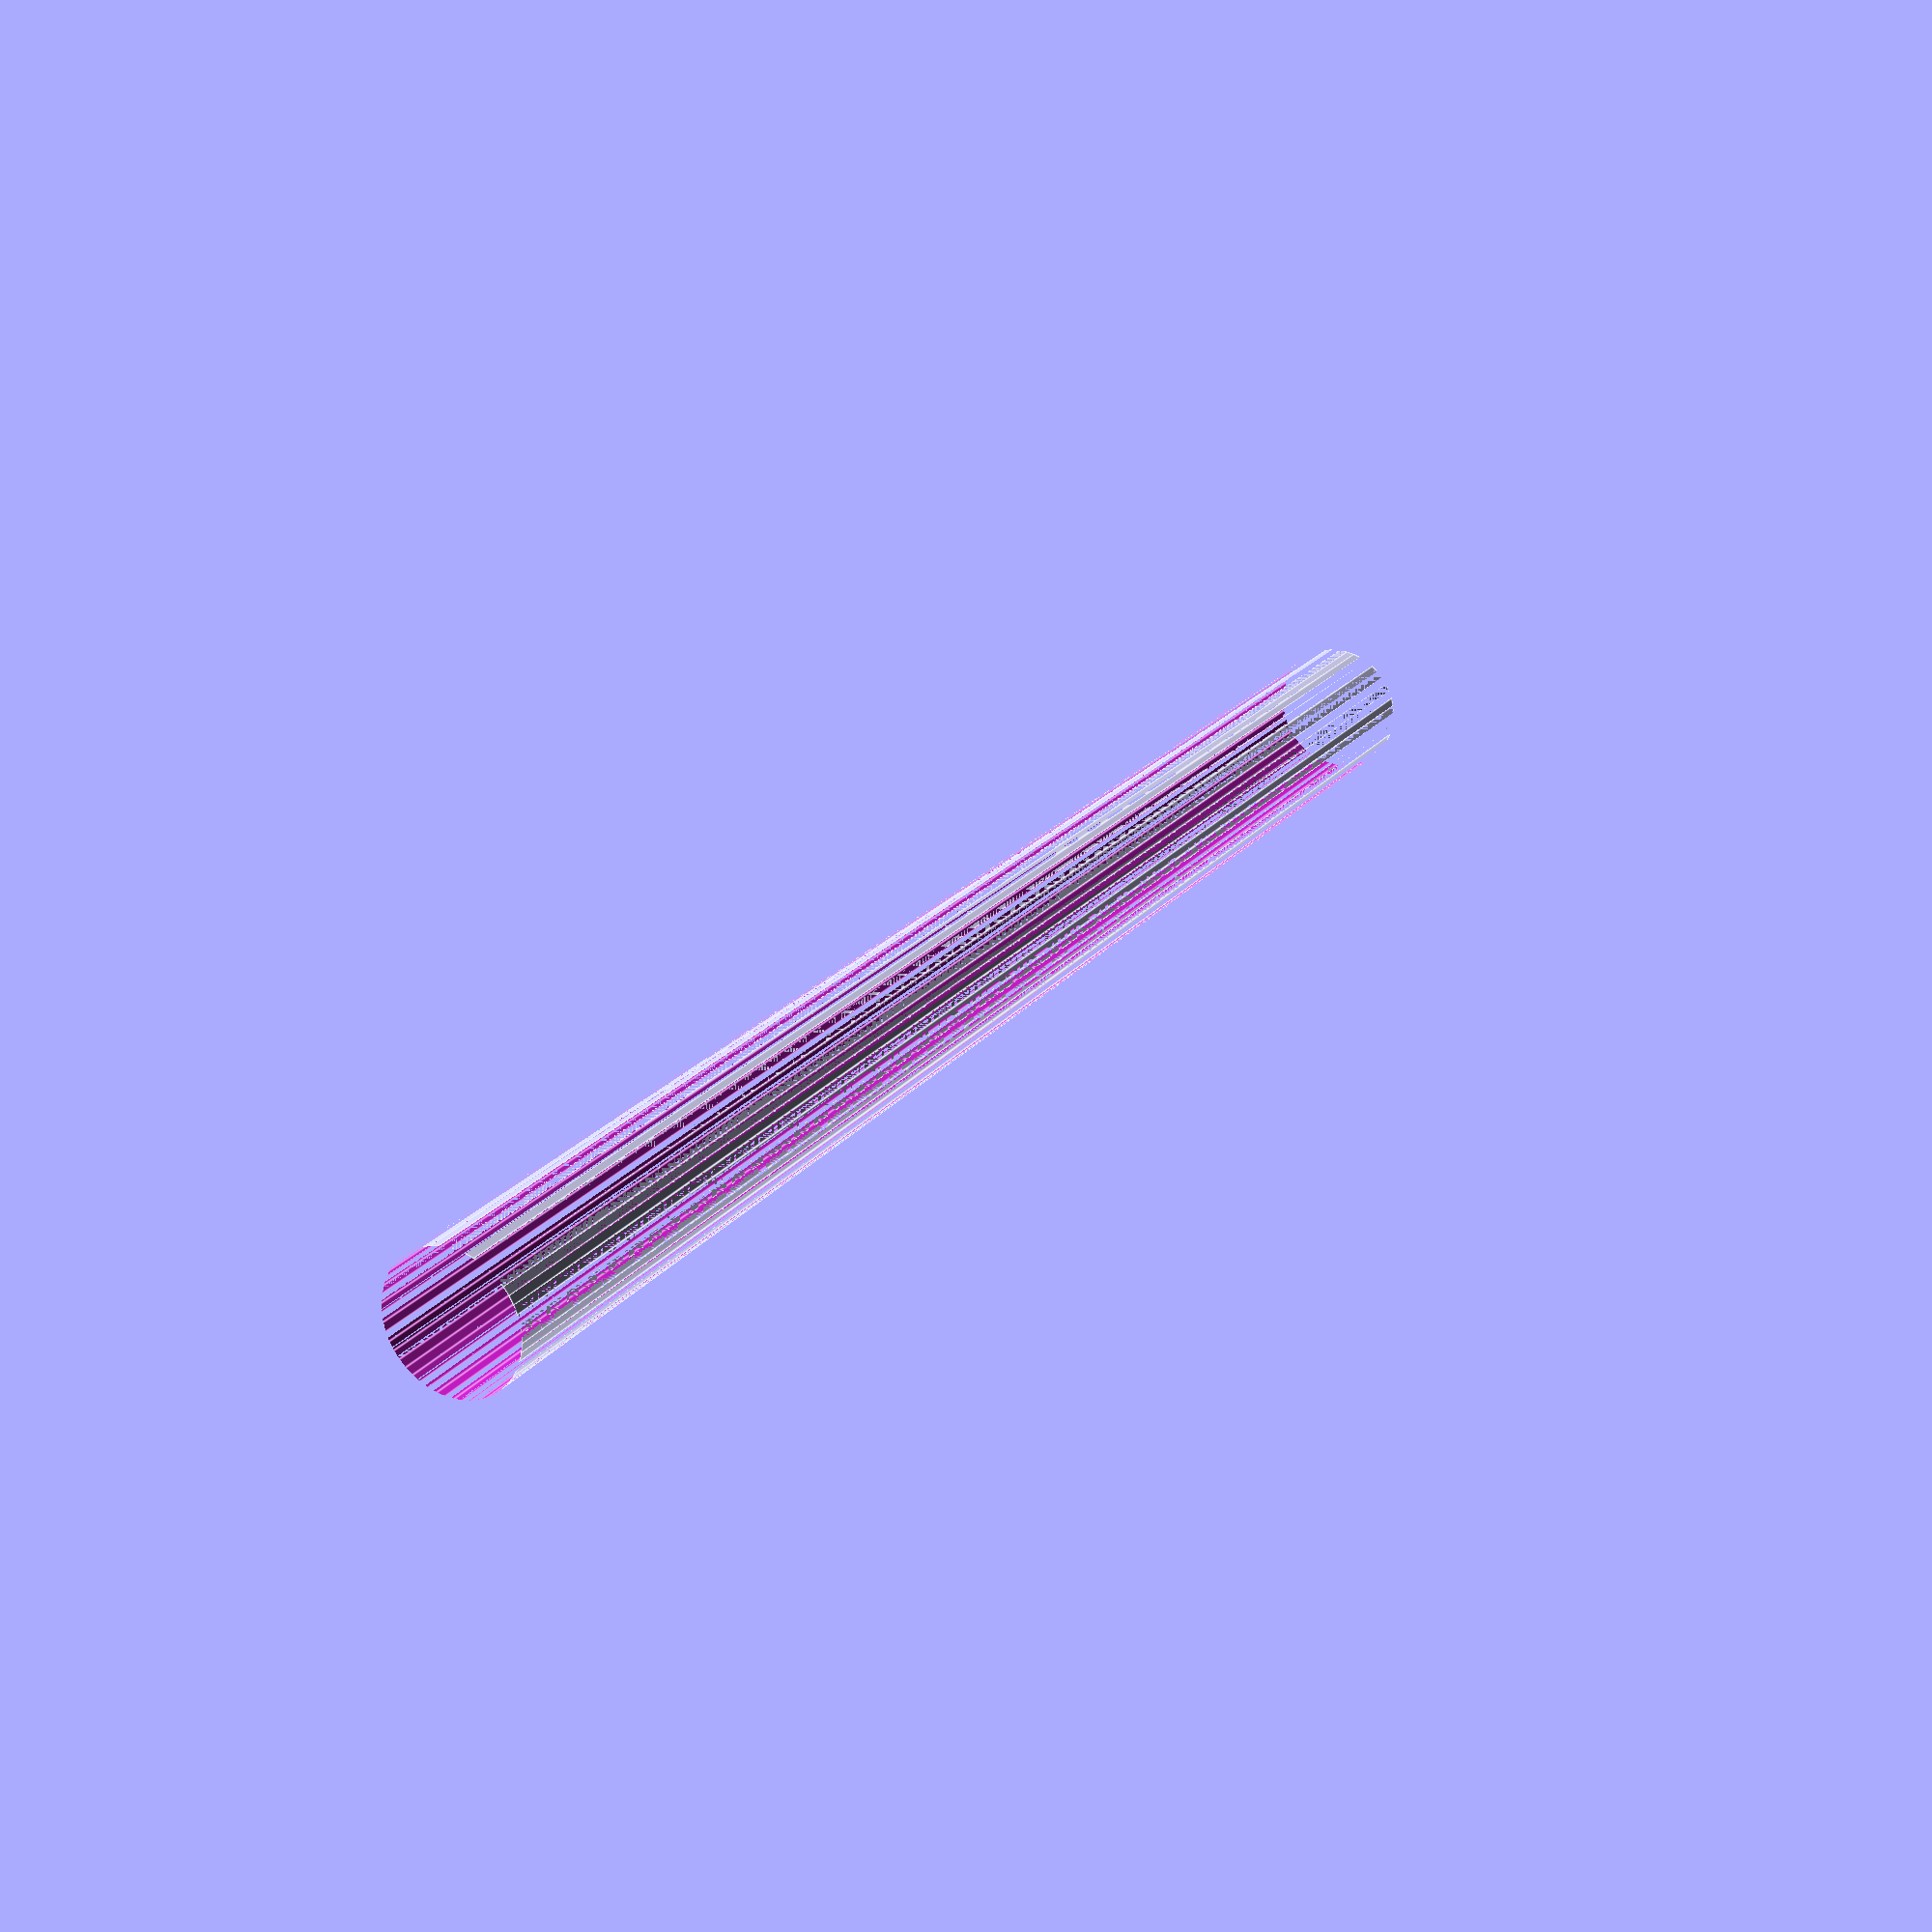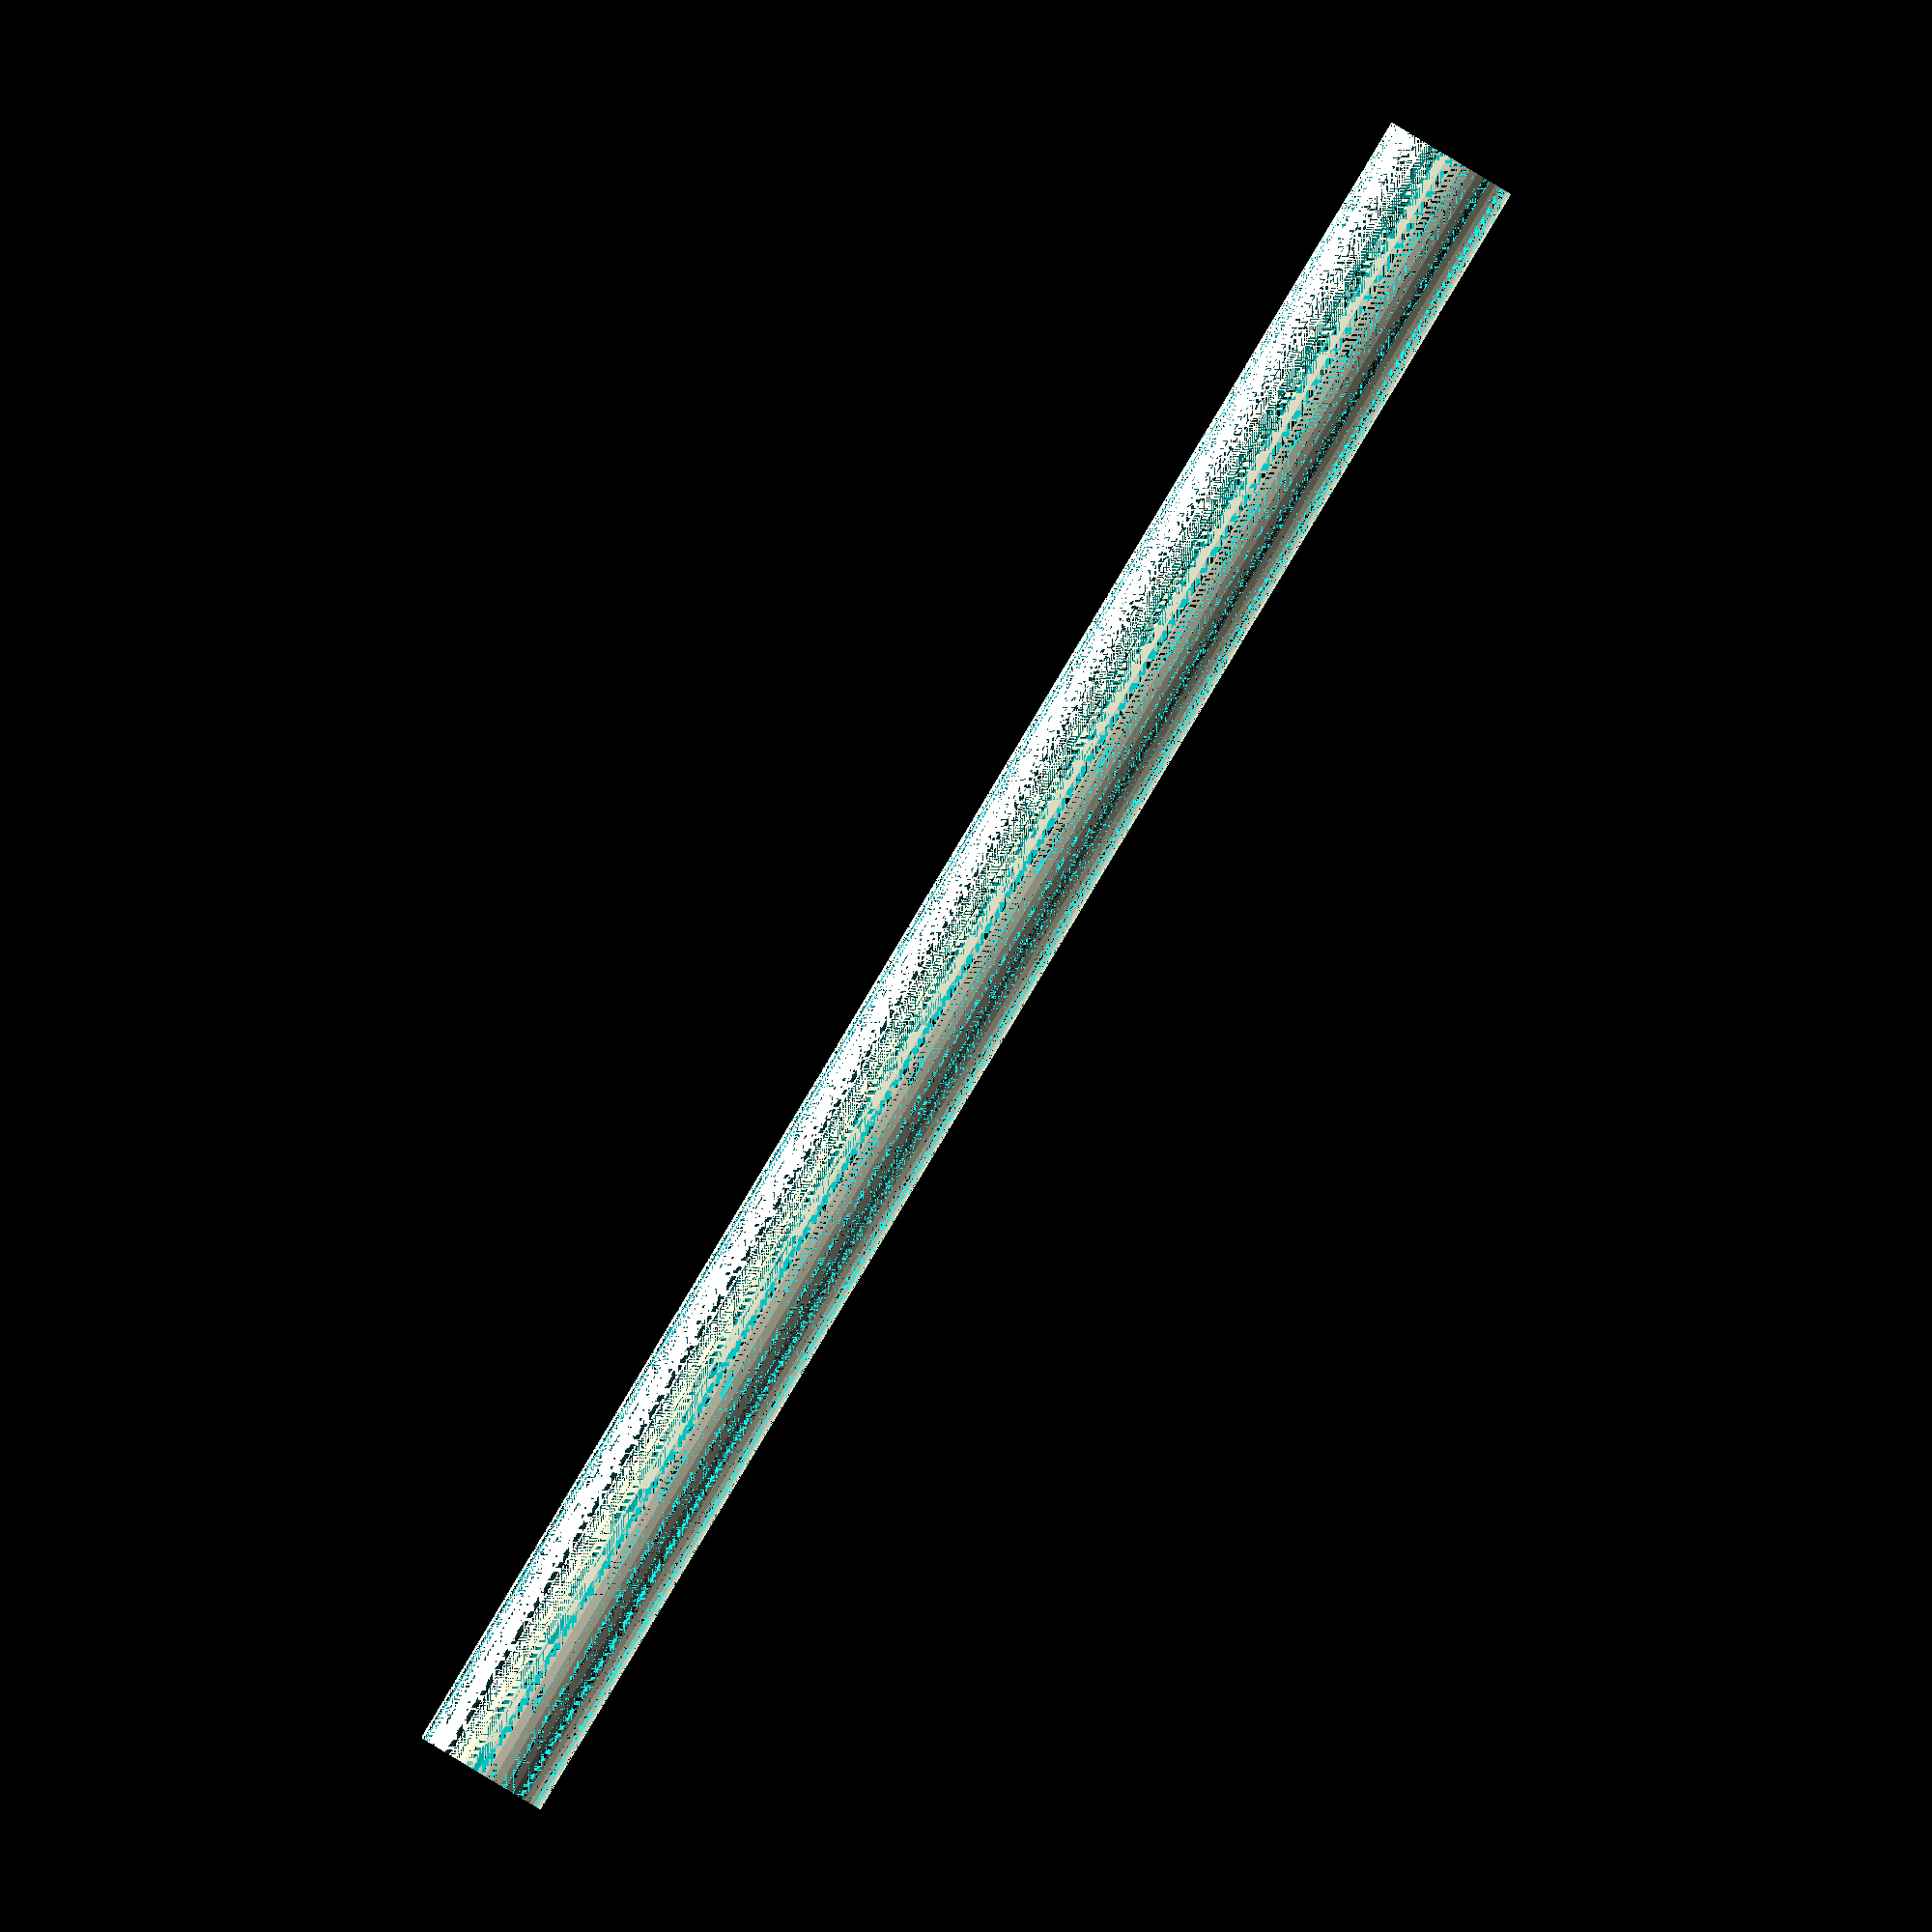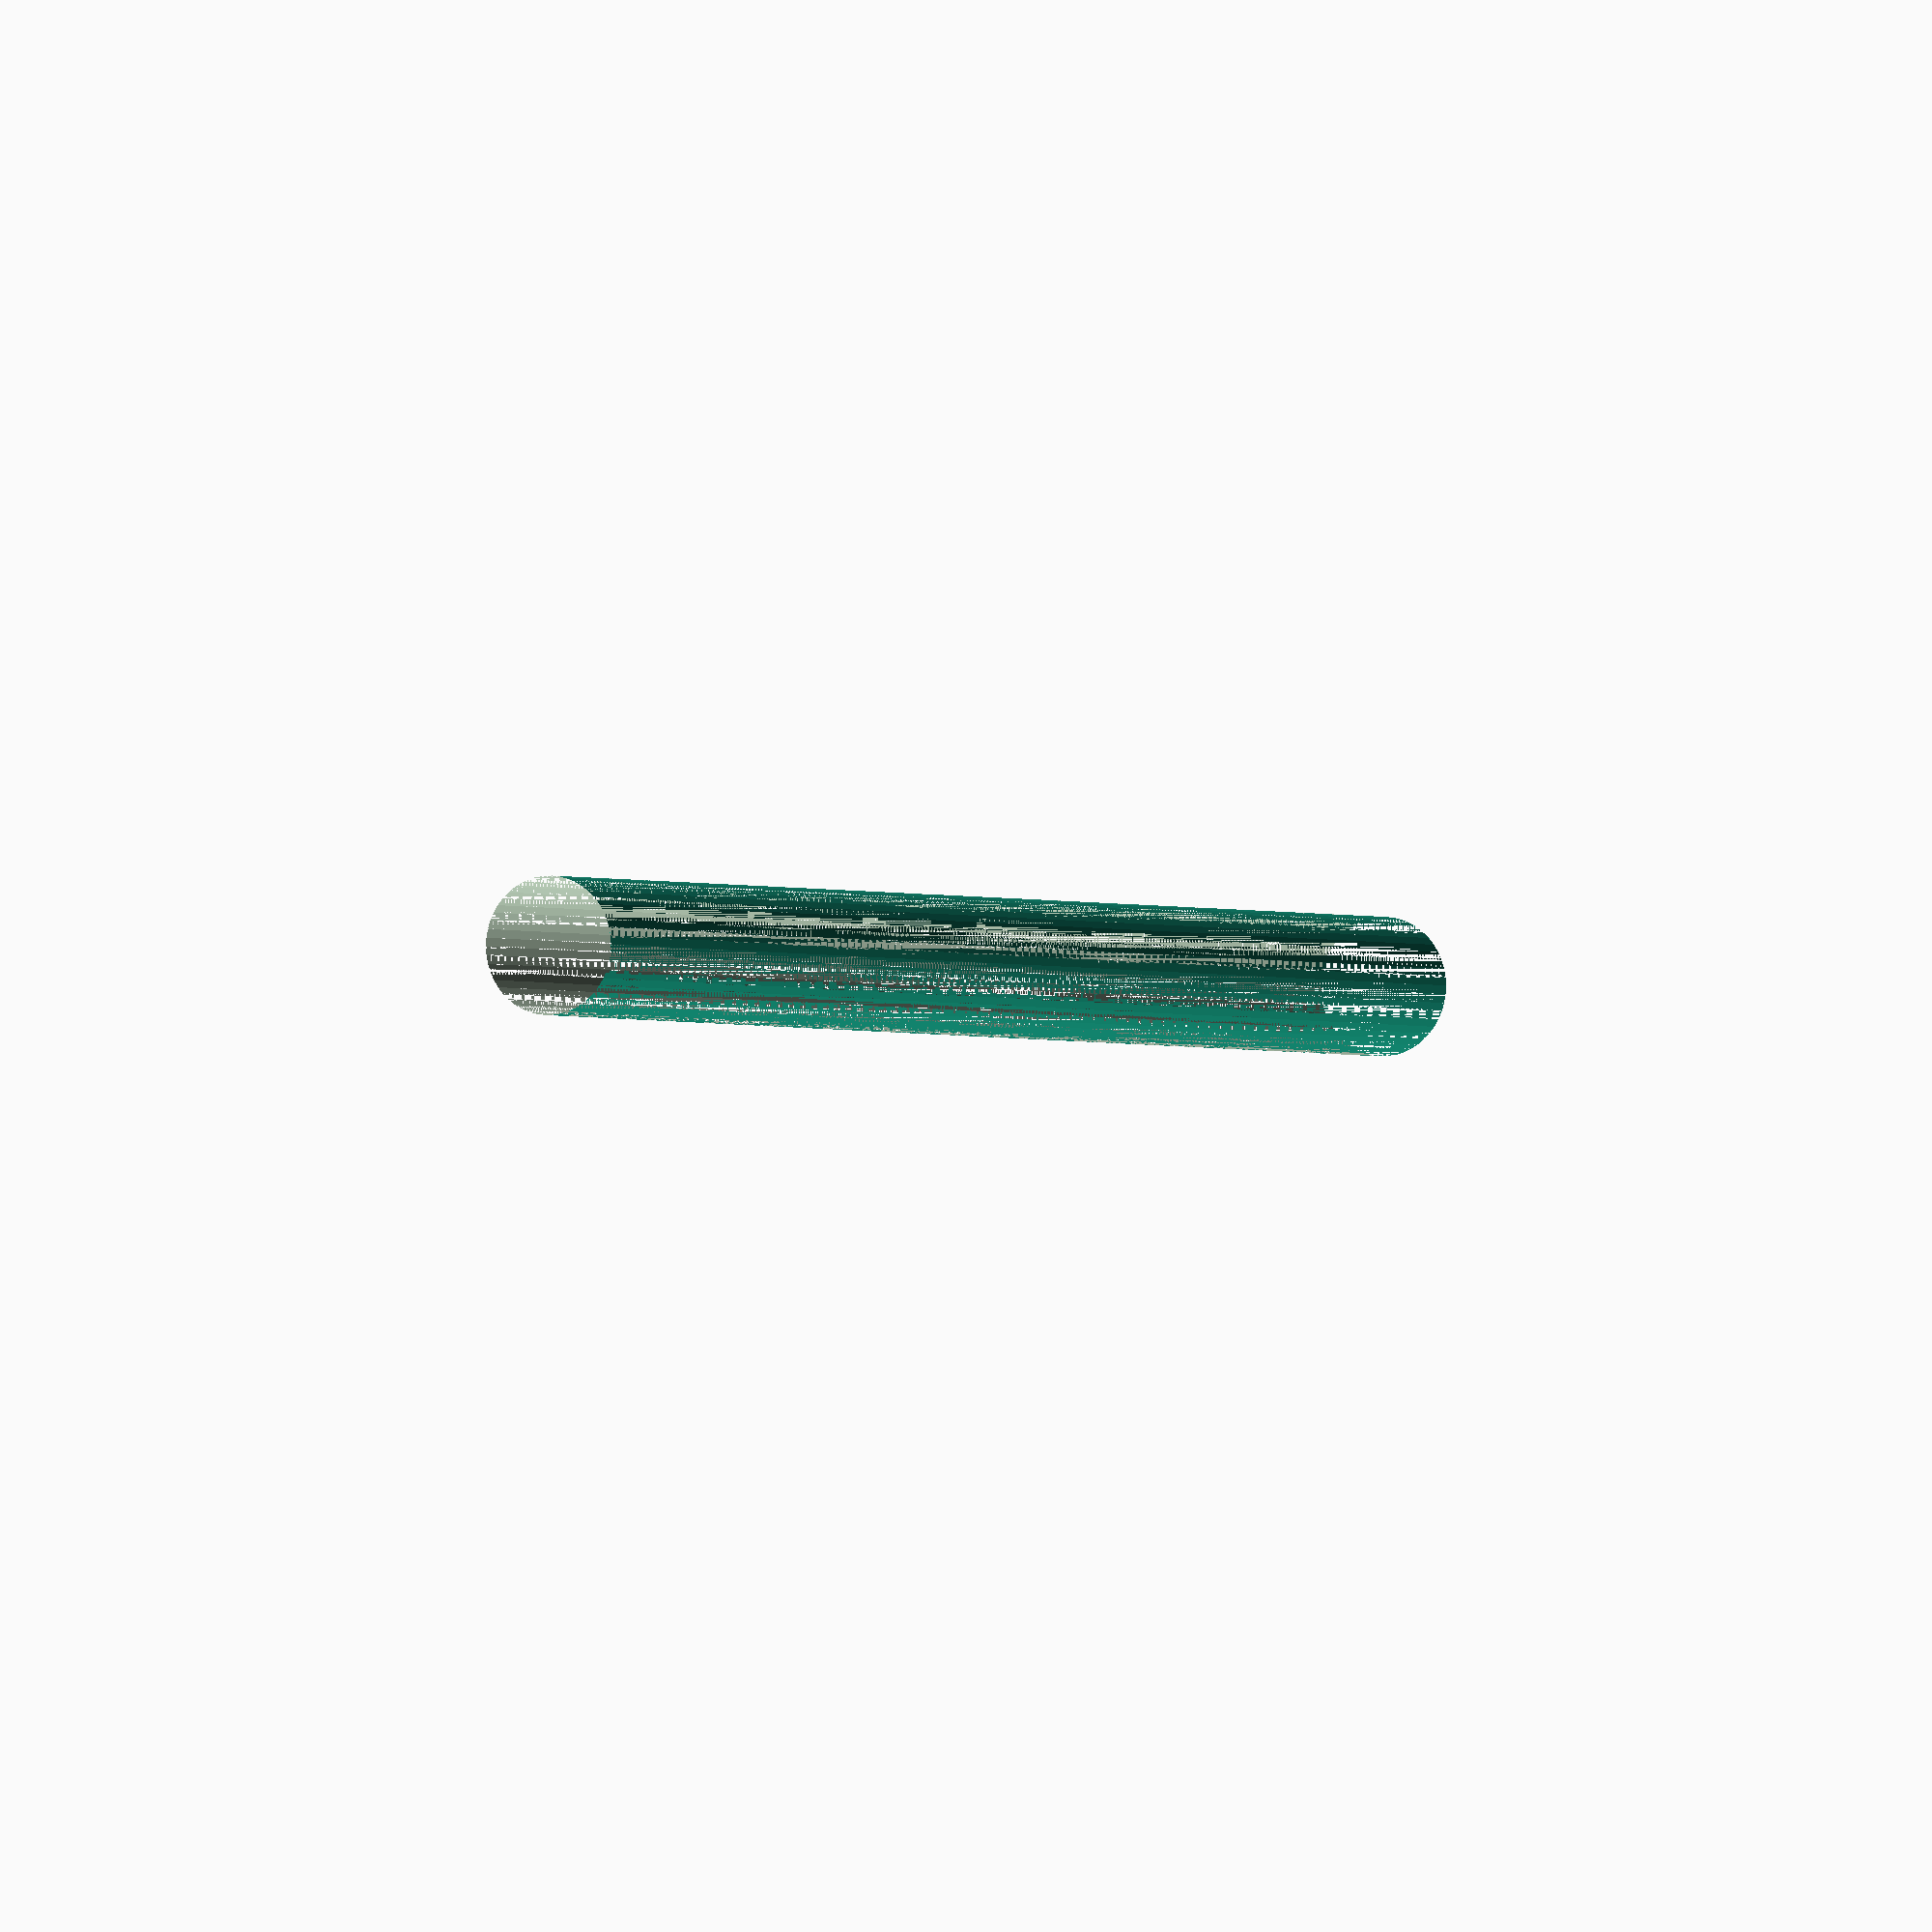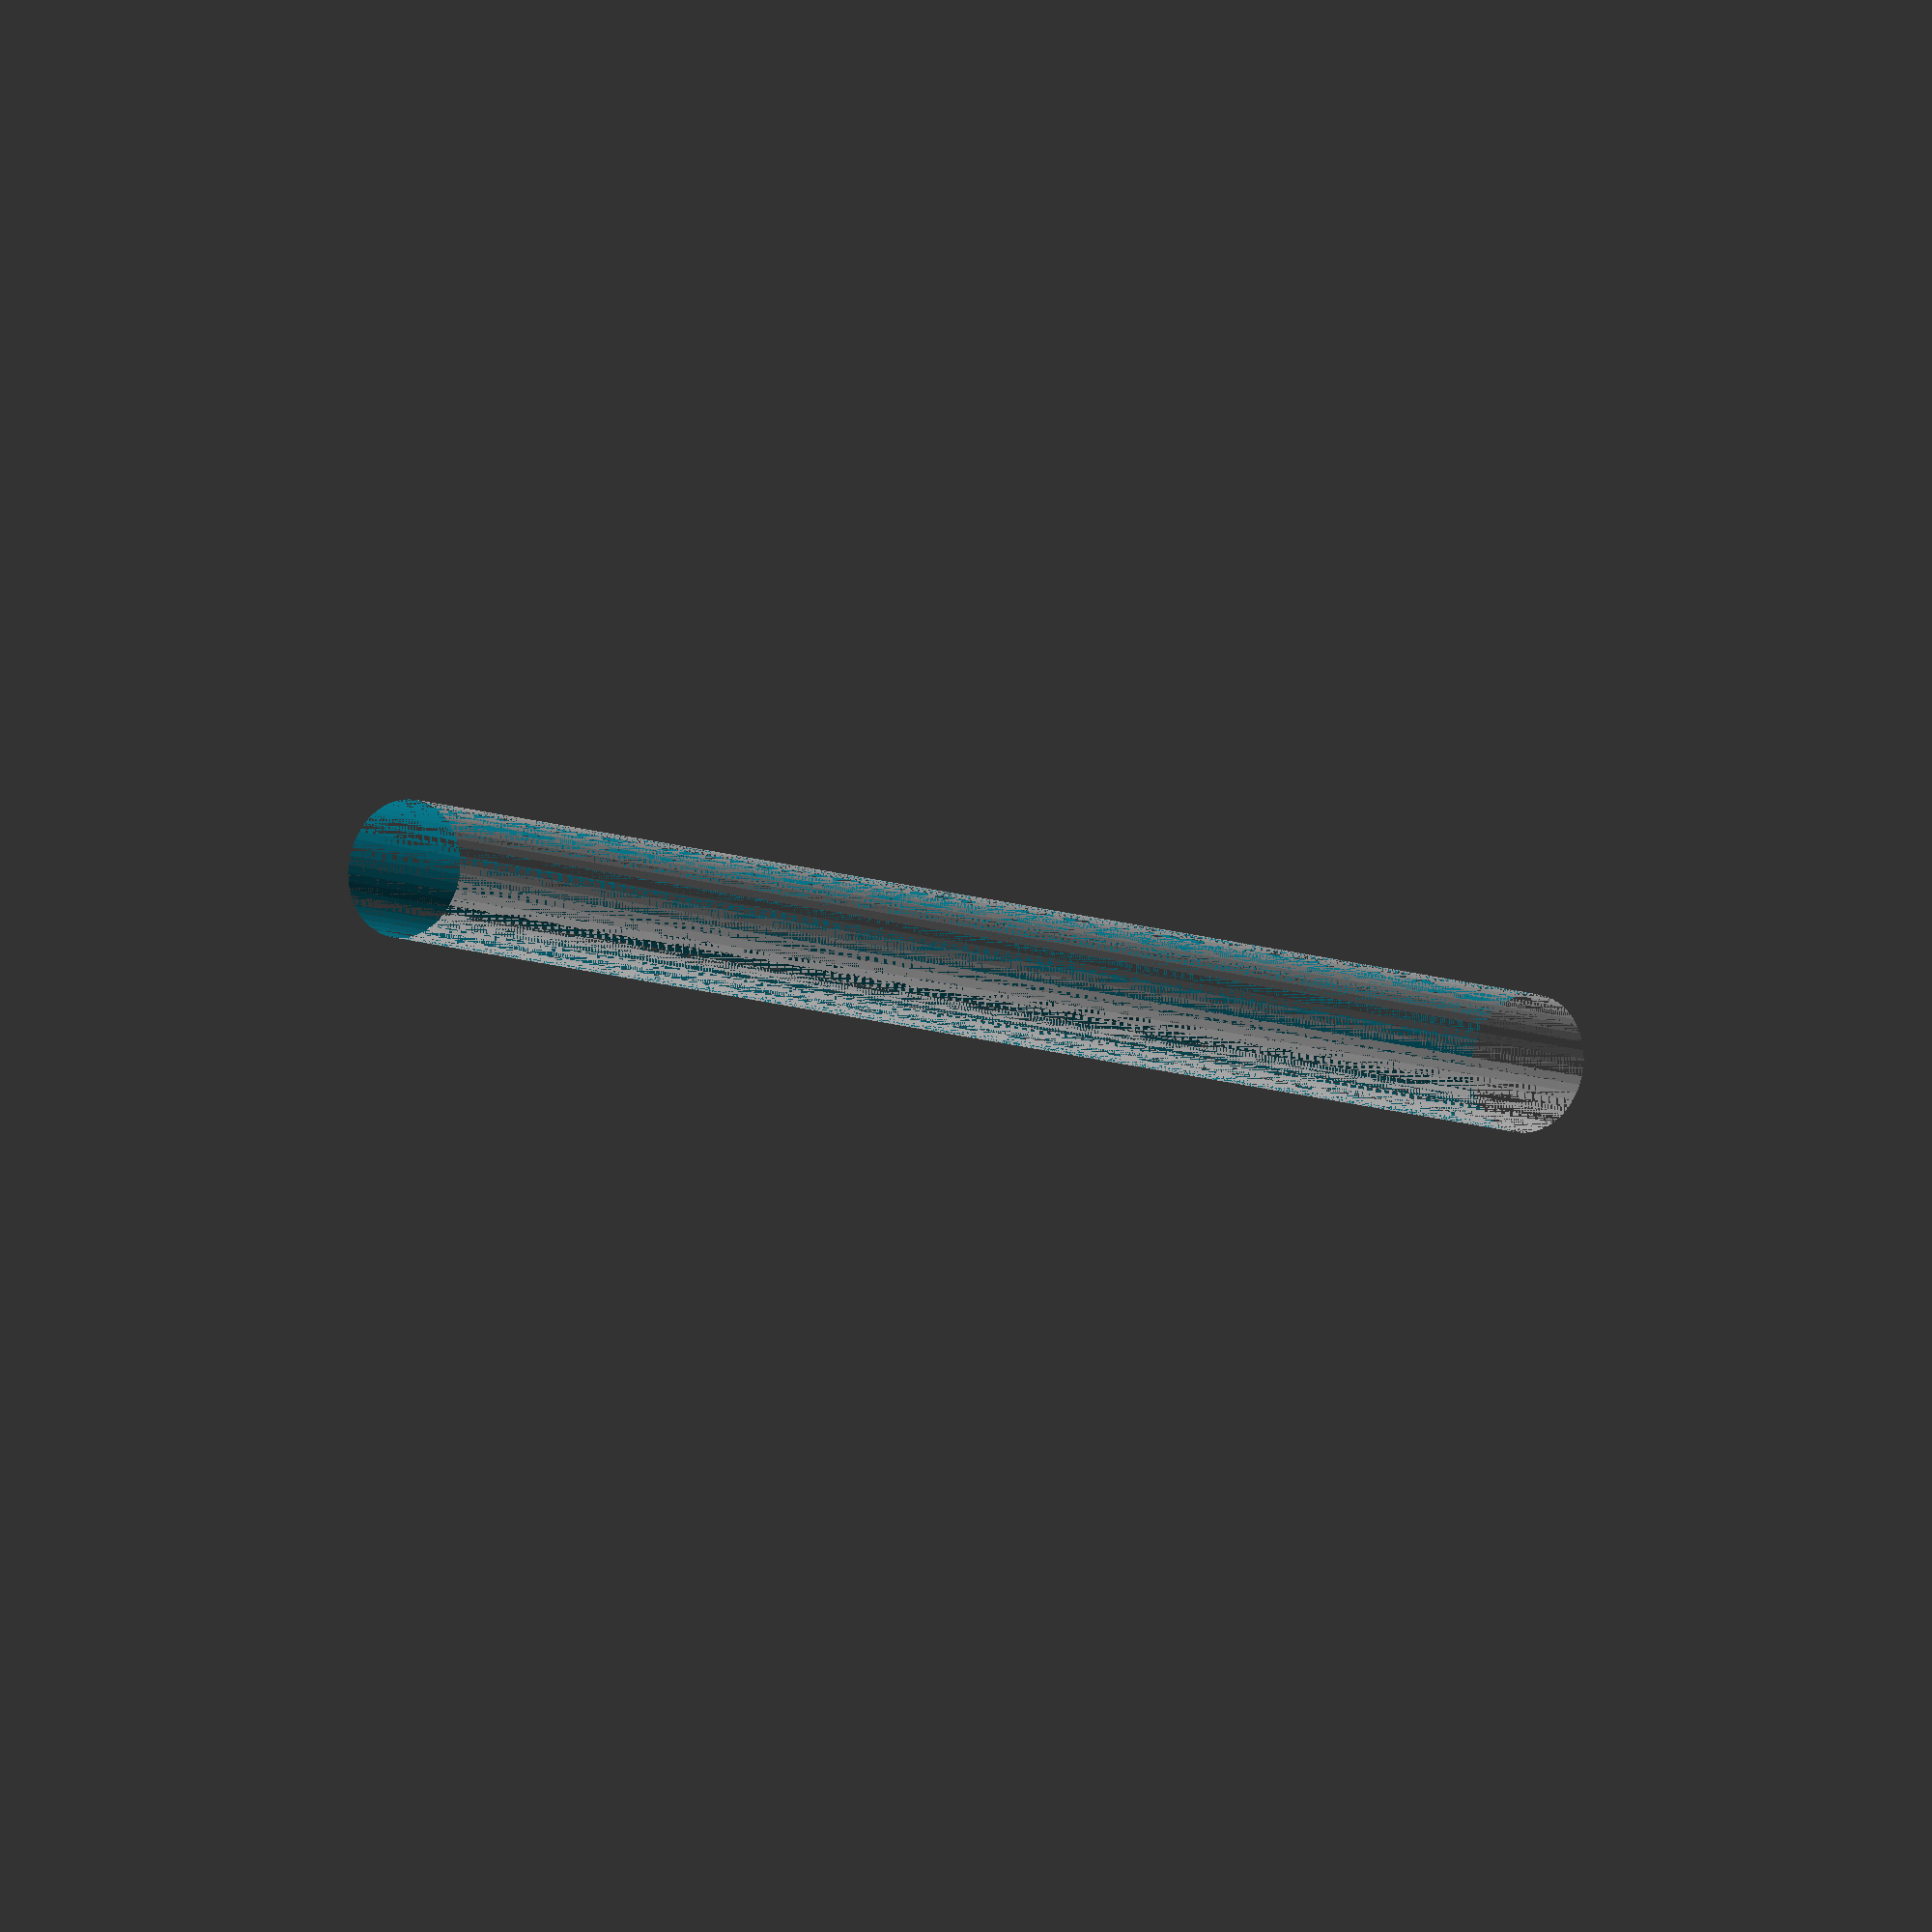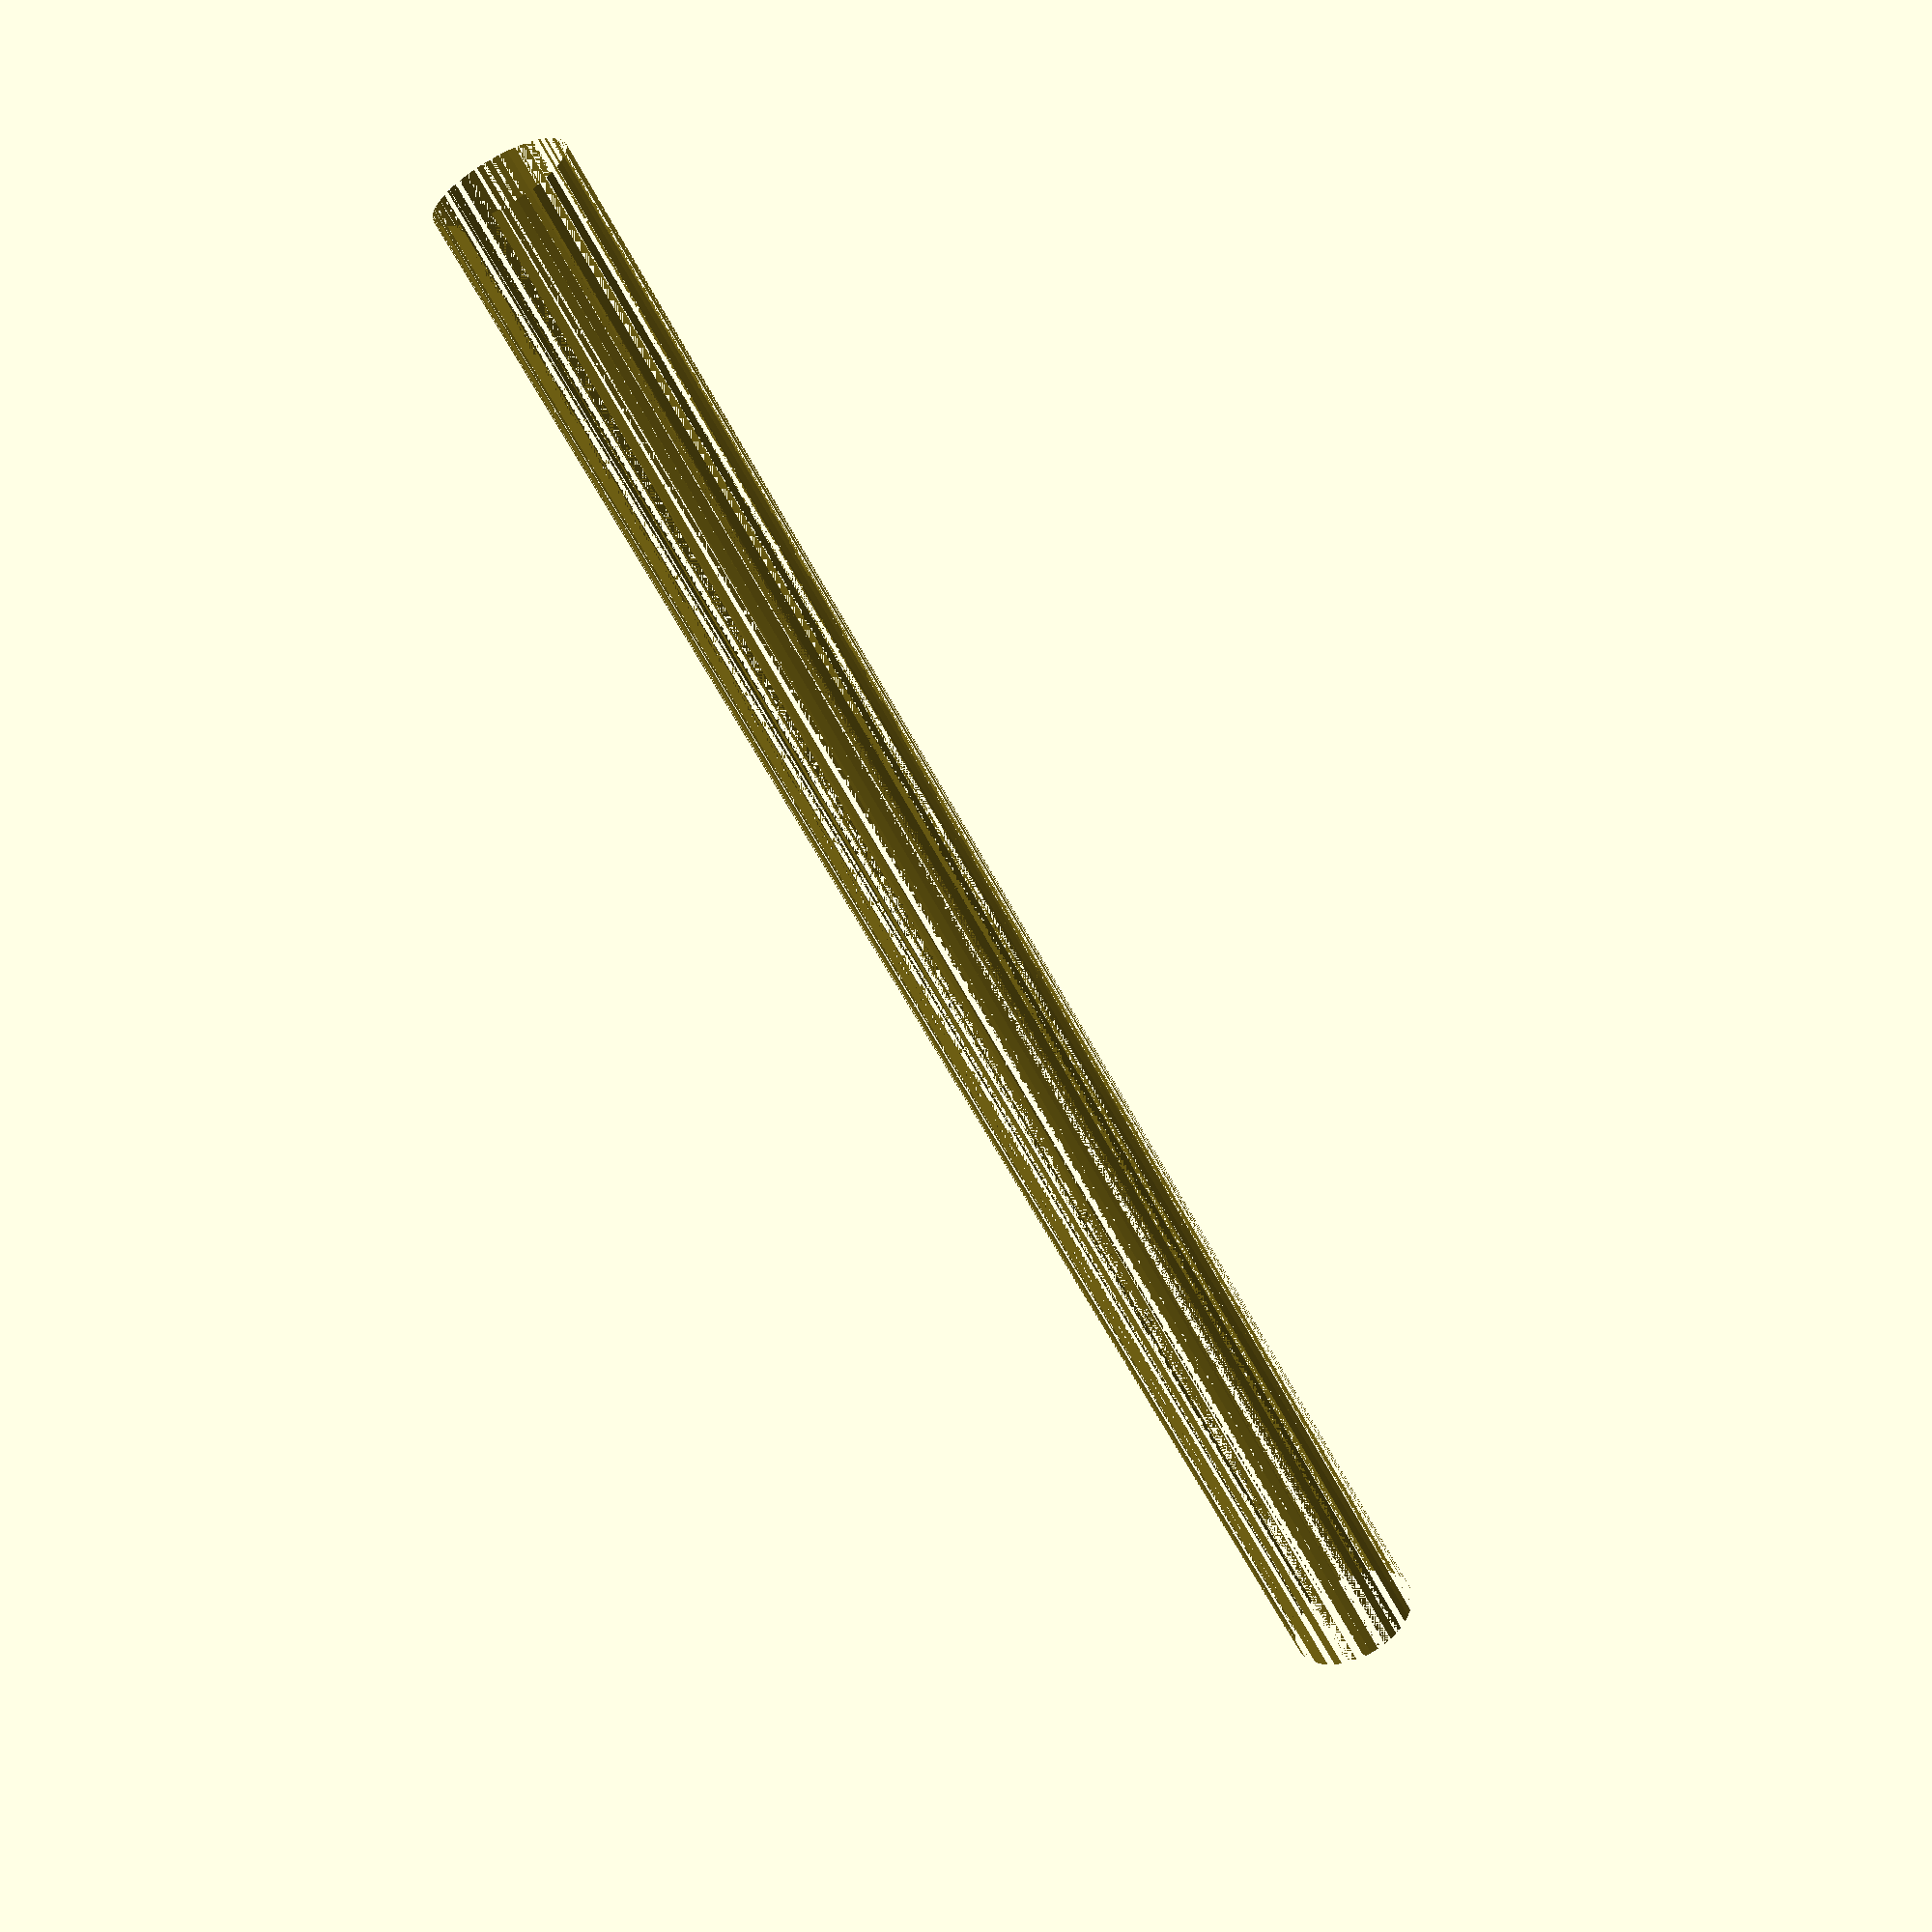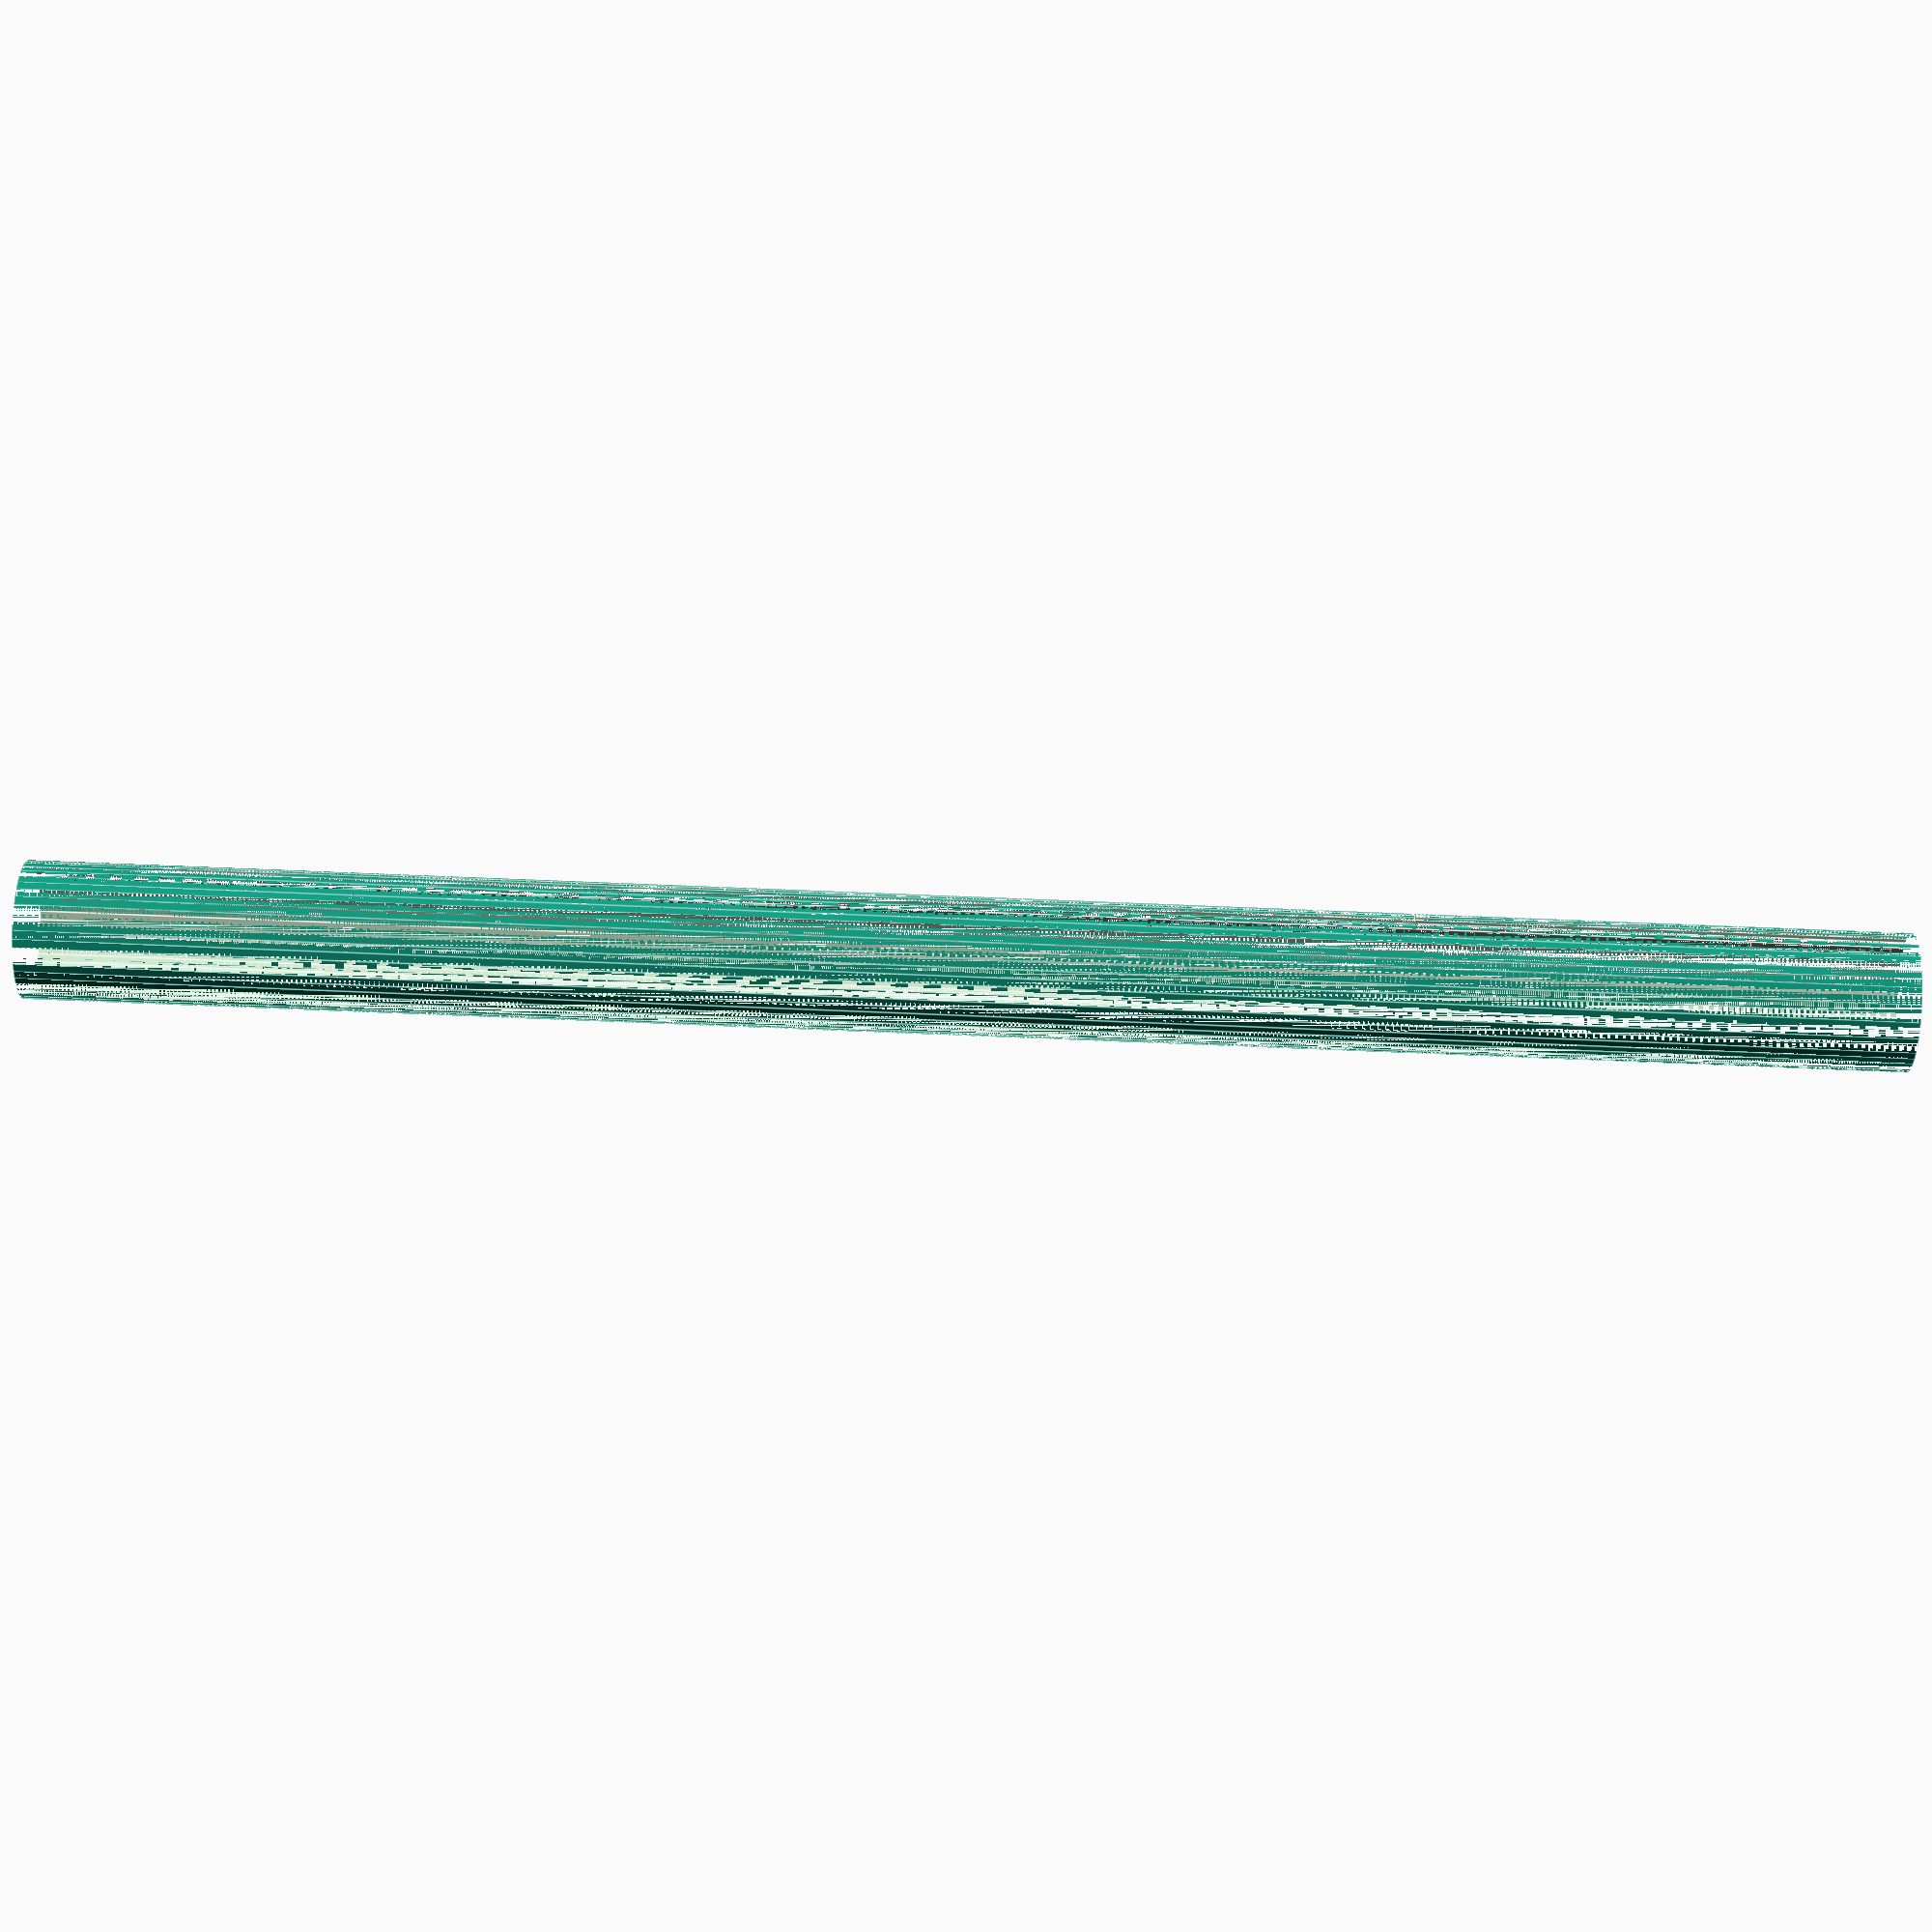
<openscad>
$fn = 50;


difference() {
	union() {
		translate(v = [0, 0, -27.0000000000]) {
			cylinder(h = 54, r = 2.0000000000);
		}
	}
	union() {
		translate(v = [0, 0, -100.0000000000]) {
			cylinder(h = 200, r = 2);
		}
	}
}
</openscad>
<views>
elev=159.0 azim=320.6 roll=332.7 proj=p view=edges
elev=270.1 azim=51.1 roll=31.0 proj=o view=wireframe
elev=181.4 azim=208.5 roll=153.7 proj=o view=solid
elev=187.4 azim=13.7 roll=323.4 proj=o view=wireframe
elev=57.7 azim=31.2 roll=206.7 proj=p view=solid
elev=104.0 azim=40.7 roll=87.7 proj=p view=edges
</views>
